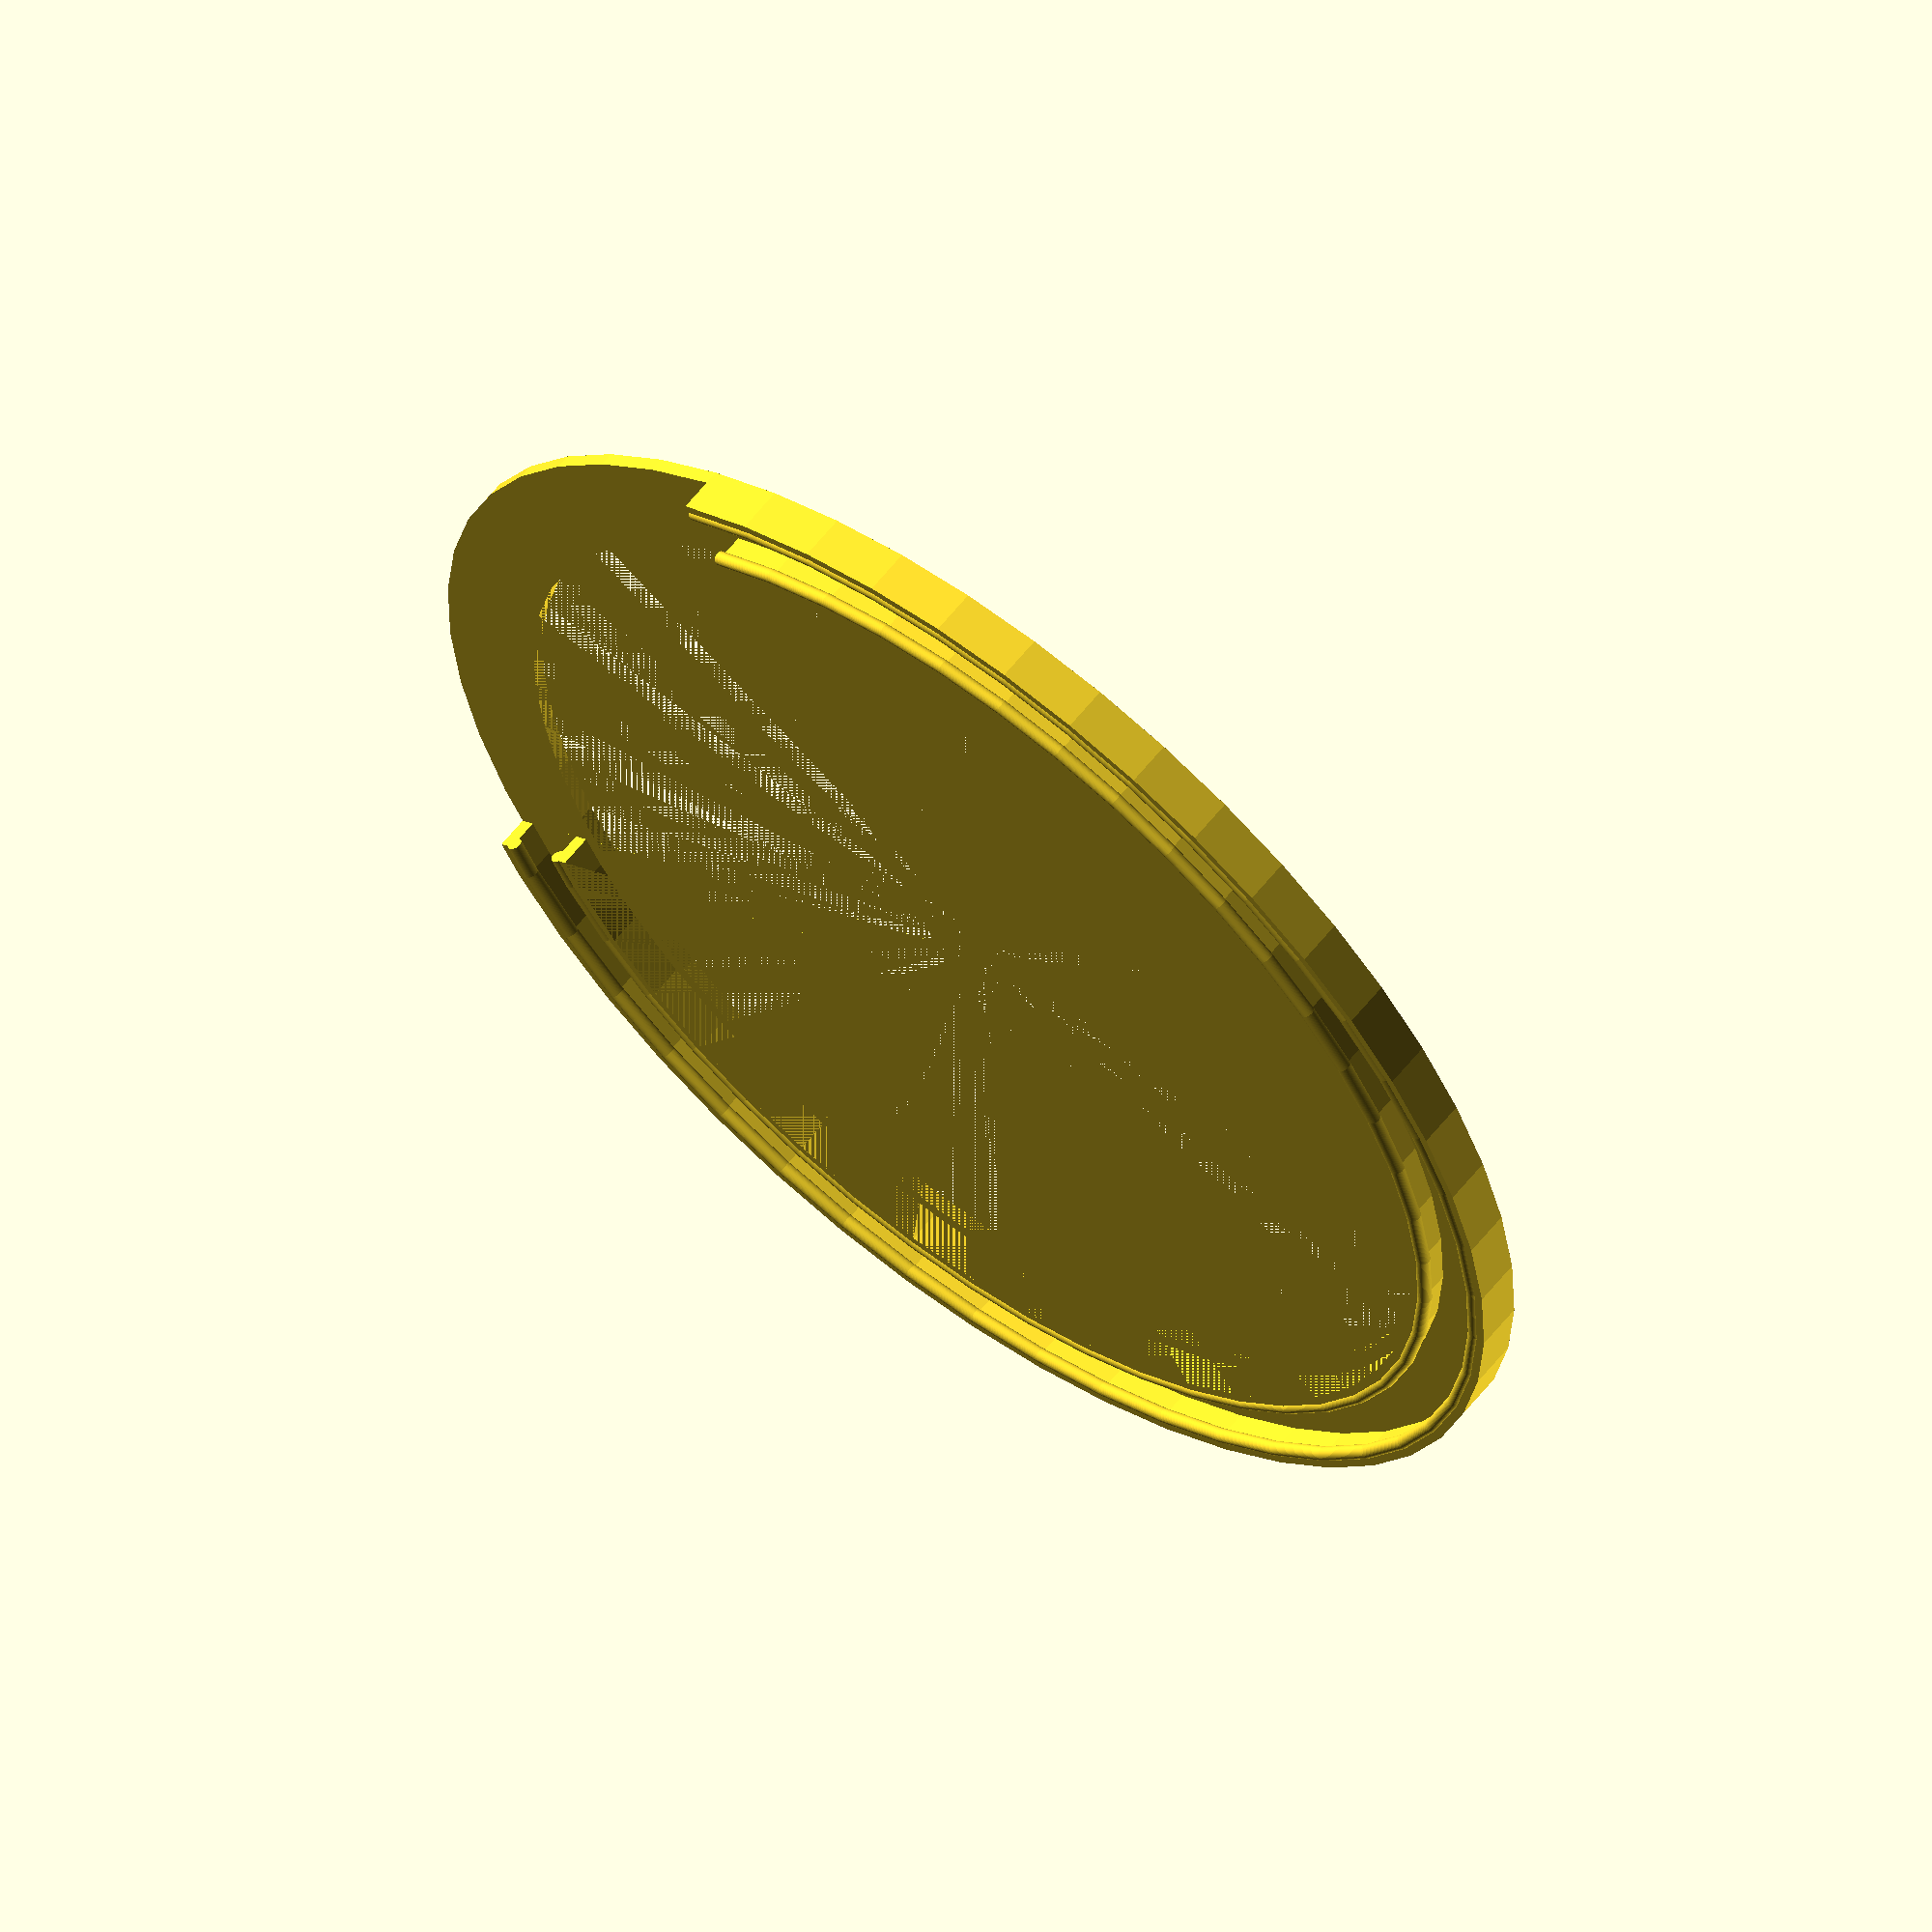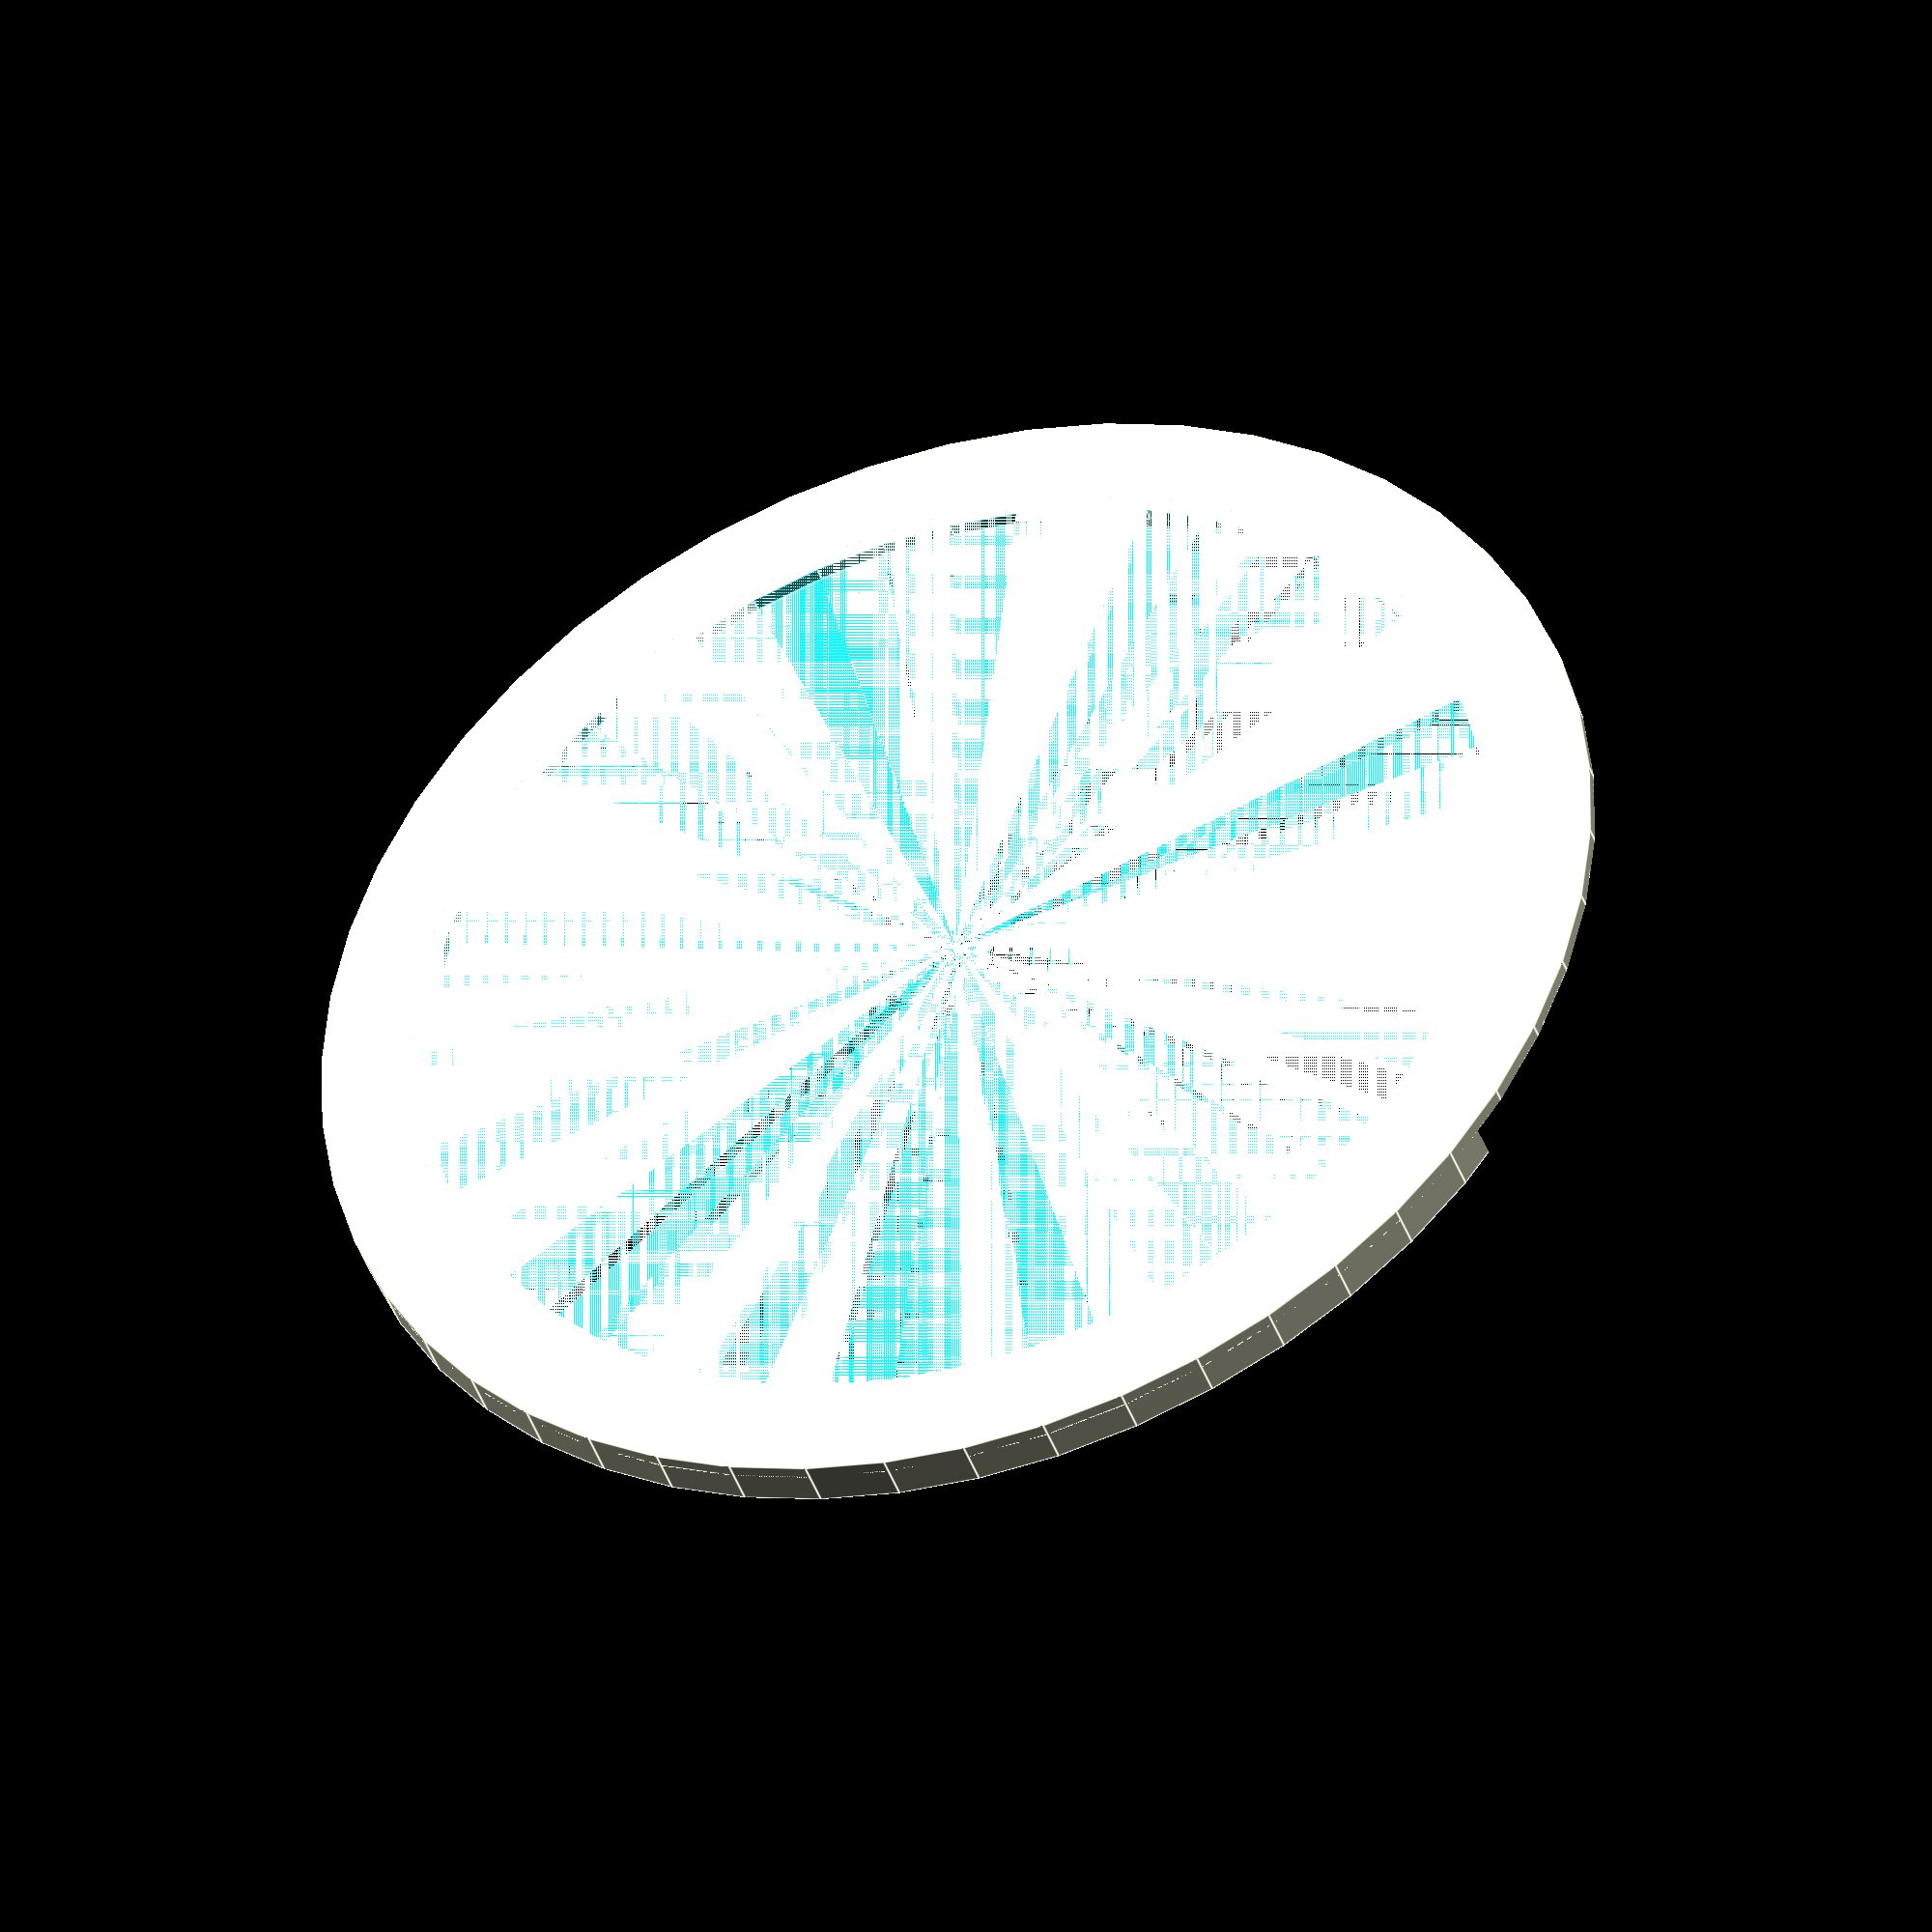
<openscad>
LIGHT_WIDTH = 8;
THICKNESS = 1.5;
INNER_DIA = 117;
OUTER_DIA = INNER_DIA + 2 * LIGHT_WIDTH + 2 * THICKNESS;
HEIGHT = 5;
LIP_HEIGHT = 3 + THICKNESS;

$fn = 50;

module rounded_ring(ring_dia, dia) {
    rotate_extrude()
    translate([-ring_dia/2, 0, 0])
    circle(d = dia);
}

module ring(outer_dia, inner_dia, height) {
    difference() {
        cylinder(d = outer_dia, h = height);
        cylinder(d = inner_dia, h = height);
    }
}

/*ring(OUTER_DIA + 2 * THICKNESS, INNER_DIA, h = HEIGHT);

translate([0, 0, THICKNESS])
ring(OUTER_DIA, INNER_DIA, HEIGHT - THICKNESS);

translate([0, 0, HEIGHT - THICKNESS])
union() {
    rounded_ring(OUTER_DIA - THICKNESS, THICKNESS);
    rounded_ring(INNER_DIA + THICKNESS, THICKNESS);
}
*/

difference() {
    union() {
        ring(OUTER_DIA, INNER_DIA - 2 * THICKNESS, THICKNESS);
        difference() {
            ring(OUTER_DIA, INNER_DIA, HEIGHT);
            translate([0, 0, THICKNESS])
            ring(OUTER_DIA - 2 * THICKNESS, INNER_DIA + 2 * THICKNESS, HEIGHT);
        }
        translate([0, 0, LIP_HEIGHT])
        rounded_ring(OUTER_DIA - 2 * THICKNESS, THICKNESS);
        translate([0, 0, LIP_HEIGHT])
        rounded_ring(INNER_DIA + 2 * THICKNESS, THICKNESS);
    }
    translate([0, 0, THICKNESS])
    cube(size = [OUTER_DIA, OUTER_DIA, HEIGHT]);
}

</openscad>
<views>
elev=300.2 azim=239.3 roll=37.9 proj=o view=wireframe
elev=221.3 azim=54.7 roll=341.4 proj=o view=edges
</views>
